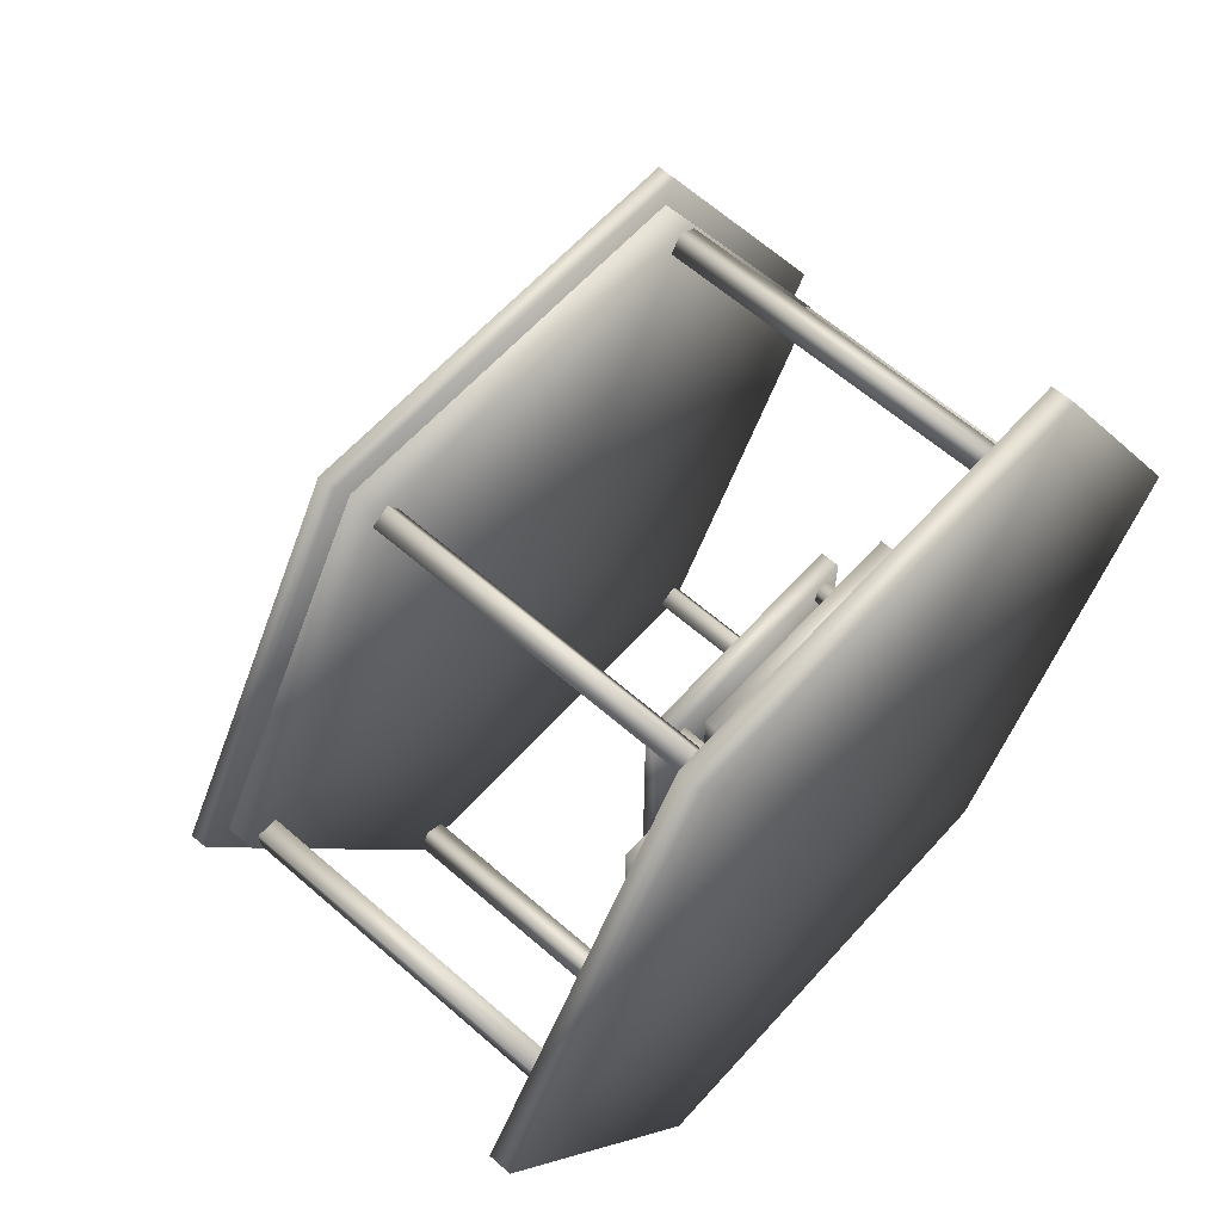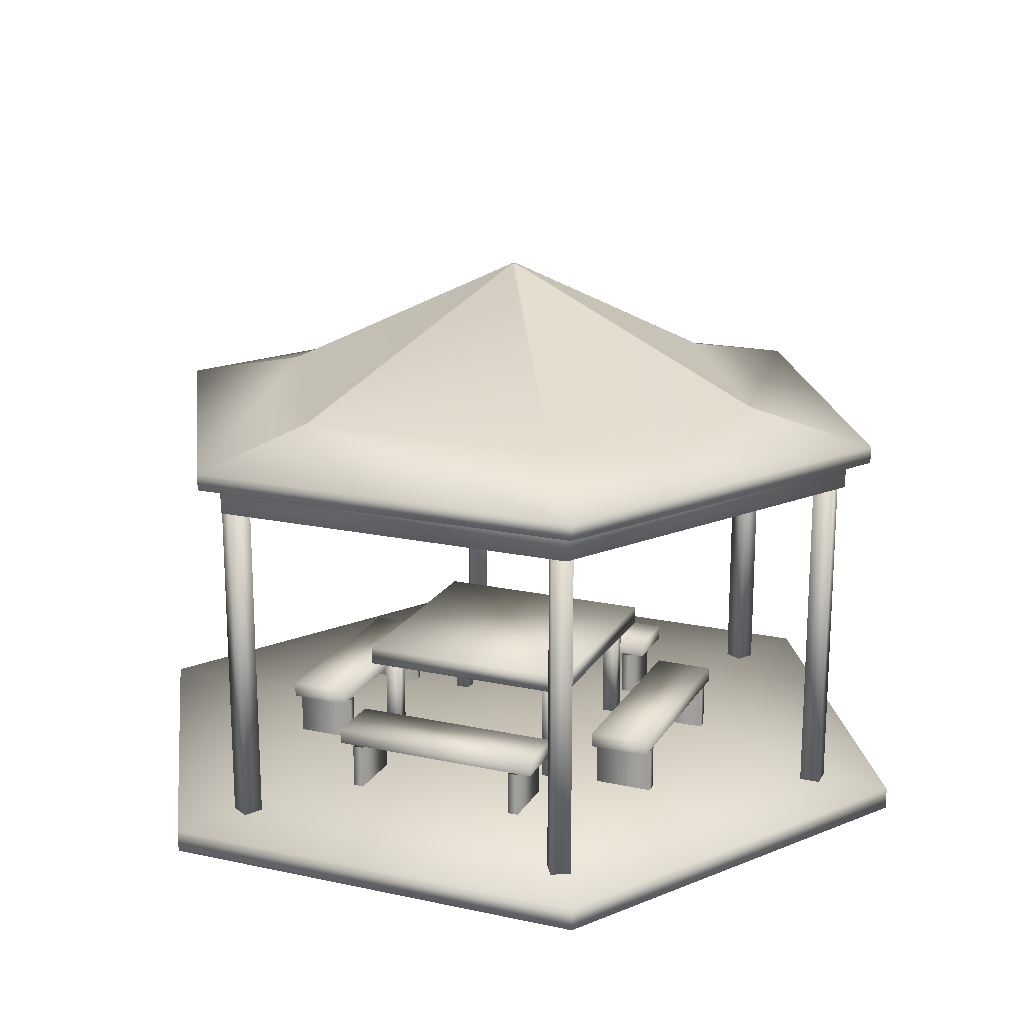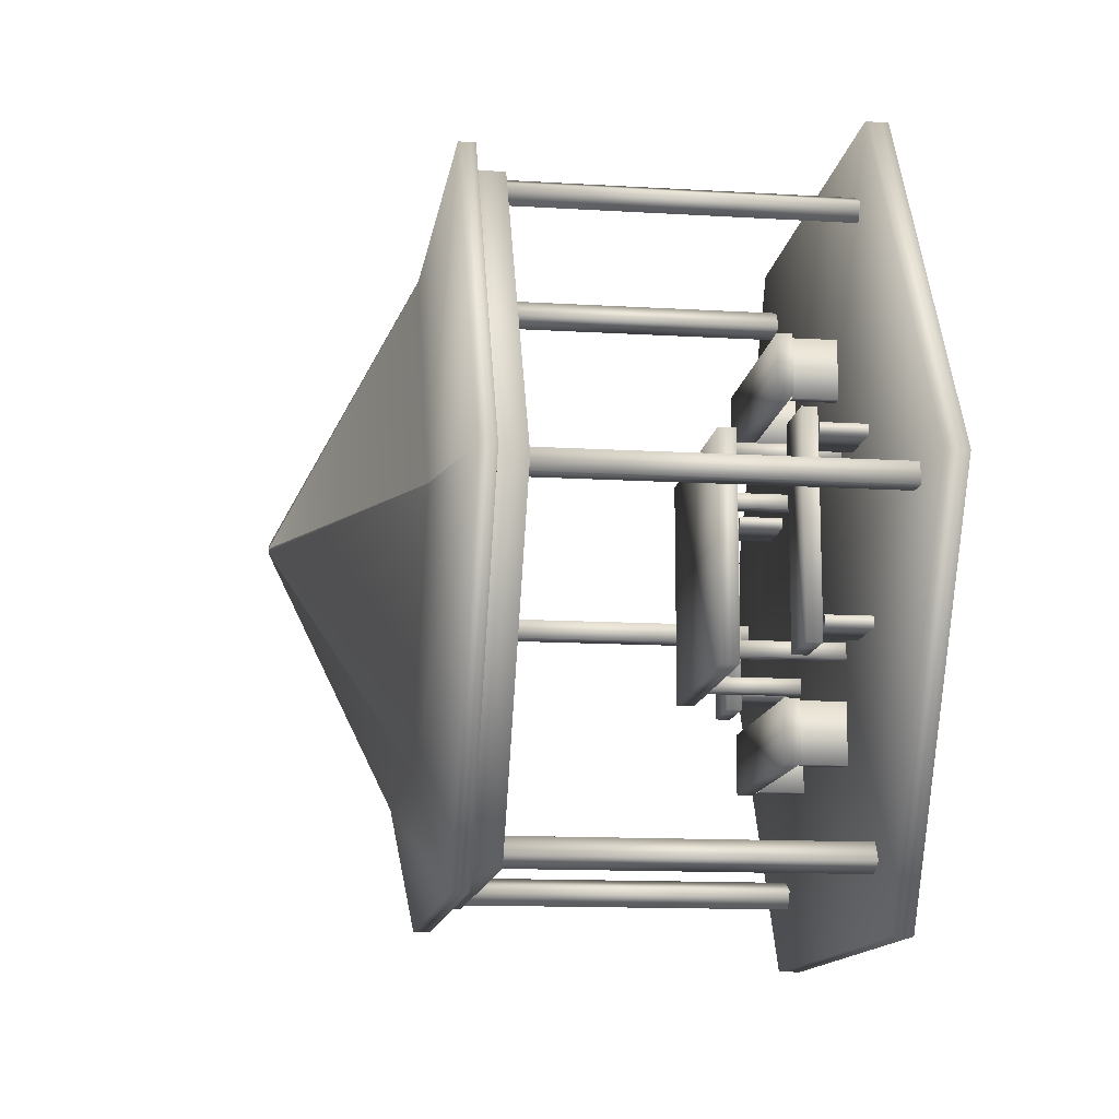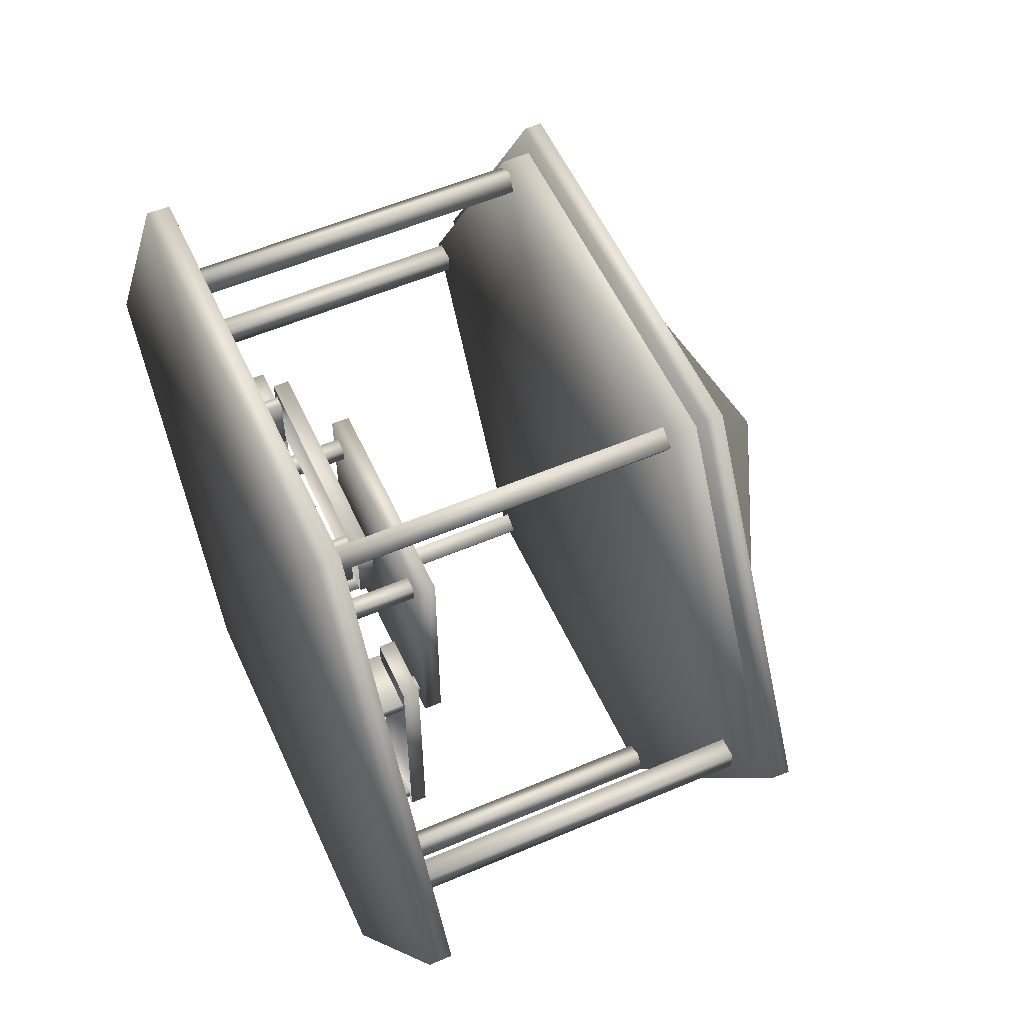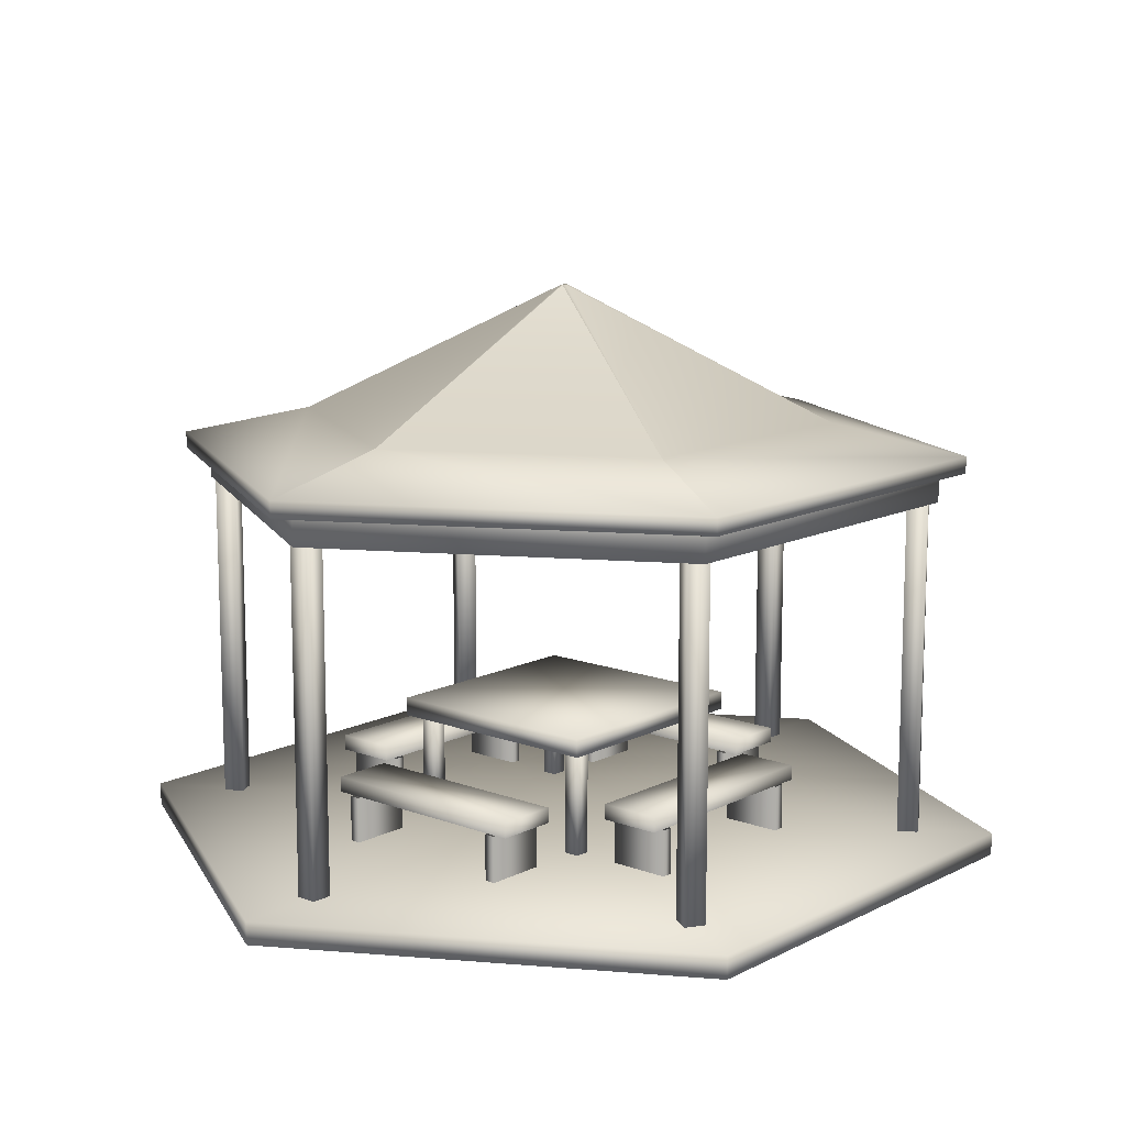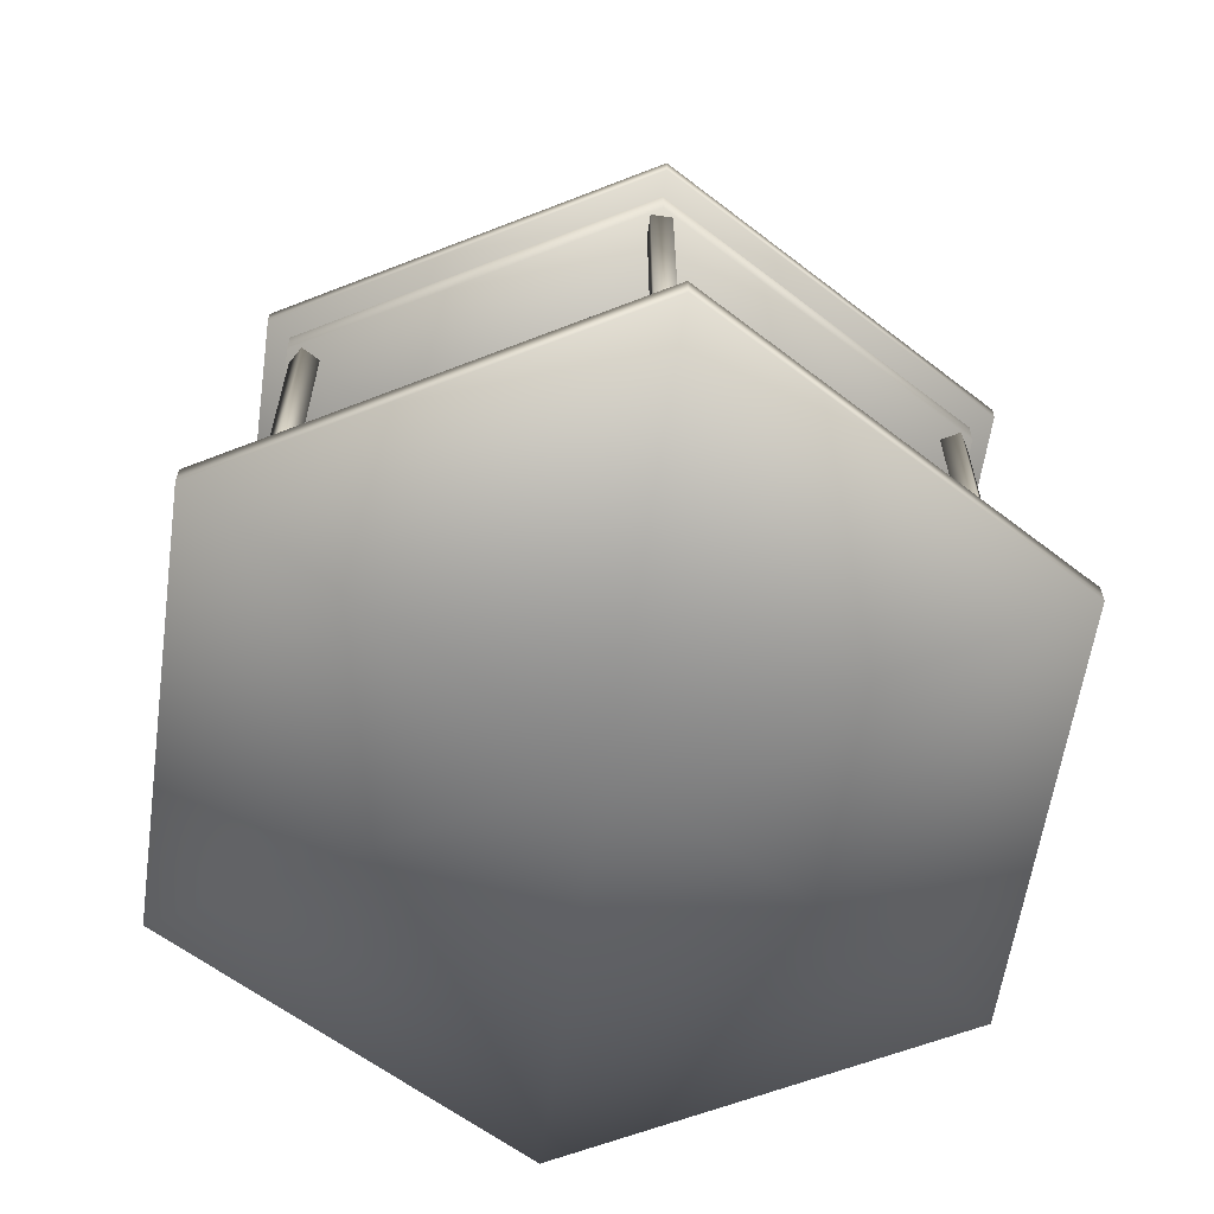
<metadata>
{"format":"obj","ext":"obj","renderer":"f3d","projection":"perspective","resolution":1024,"background":"white","views":[{"elev":61.5,"azim":-48.3,"up":"+Z"},{"elev":18.7,"azim":-157.6,"up":"+Y"},{"elev":-13.2,"azim":-97.8,"up":"+Z"},{"elev":55.7,"azim":65.8,"up":"+Z"},{"elev":12.4,"azim":130.9,"up":"+Y"},{"elev":-60.9,"azim":21.8,"up":"+Y"}]}
</metadata>
<code>
v 0.2804 0.118 0.5488
v 0.3466 0.118 0.5488
v 0.3466 0.118 0.3099
v 0.2804 0.118 0.3099
v 0.2804 0.1014 0.5488
v 0.3466 0.1014 0.5488
v 0.3466 0.1014 0.3099
v 0.2804 0.1014 0.3099
v 0.2807 0.09957 0.3377
v 0.3463 0.09957 0.3377
v 0.3463 0.09957 0.3261
v 0.2807 0.09957 0.3261
v 0.2807 0.04978 0.3377
v 0.3463 0.04978 0.3377
v 0.3463 0.04978 0.3261
v 0.2807 0.04978 0.3261
v 0.2812 0.09957 0.5333
v 0.3468 0.09957 0.5333
v 0.3468 0.09957 0.5216
v 0.2812 0.09957 0.5216
v 0.2812 0.04978 0.5333
v 0.3468 0.04978 0.5333
v 0.3468 0.04978 0.5216
v 0.2812 0.04978 0.5216
v 0.3834 0.118 0.5924
v 0.3834 0.118 0.6586
v 0.6223 0.118 0.6586
v 0.6223 0.118 0.5924
v 0.3834 0.1014 0.5924
v 0.3834 0.1014 0.6586
v 0.6223 0.1014 0.6586
v 0.6223 0.1014 0.5924
v 0.5945 0.09957 0.5927
v 0.5945 0.09958 0.6584
v 0.6062 0.09958 0.6584
v 0.6062 0.09957 0.5927
v 0.5945 0.04978 0.5927
v 0.5945 0.04979 0.6583
v 0.6062 0.04979 0.6583
v 0.6062 0.04978 0.5927
v 0.399 0.09957 0.5932
v 0.399 0.09957 0.6589
v 0.4106 0.09957 0.6589
v 0.4106 0.09957 0.5932
v 0.399 0.04978 0.5932
v 0.399 0.04978 0.6589
v 0.4106 0.04978 0.6589
v 0.4106 0.04978 0.5932
v 0.3834 0.118 0.2069
v 0.3834 0.118 0.2731
v 0.6223 0.118 0.2731
v 0.6223 0.118 0.2069
v 0.3834 0.1014 0.2069
v 0.3834 0.1014 0.2731
v 0.6223 0.1014 0.2731
v 0.6223 0.1014 0.2069
v 0.5945 0.09957 0.2072
v 0.5945 0.09957 0.2728
v 0.6062 0.09957 0.2728
v 0.6062 0.09957 0.2072
v 0.5945 0.04978 0.2072
v 0.5945 0.04978 0.2728
v 0.6062 0.04978 0.2728
v 0.6062 0.04978 0.2072
v 0.3989 0.09957 0.2077
v 0.3989 0.09957 0.2733
v 0.4106 0.09957 0.2733
v 0.4106 0.09957 0.2077
v 0.3989 0.04978 0.2077
v 0.3989 0.04978 0.2733
v 0.4106 0.04978 0.2733
v 0.4106 0.04978 0.2077
v 0.6694 0.118 0.5488
v 0.7356 0.118 0.5488
v 0.7356 0.118 0.3099
v 0.6694 0.118 0.3099
v 0.6694 0.1014 0.5488
v 0.7356 0.1014 0.5488
v 0.7356 0.1014 0.3099
v 0.6694 0.1014 0.3099
v 0.6697 0.09957 0.3377
v 0.7353 0.09957 0.3377
v 0.7353 0.09957 0.3261
v 0.6697 0.09957 0.3261
v 0.6697 0.04978 0.3377
v 0.7353 0.04978 0.3377
v 0.7353 0.04978 0.3261
v 0.6697 0.04978 0.3261
v 0.6702 0.09957 0.5333
v 0.7359 0.09957 0.5333
v 0.7359 0.09957 0.5216
v 0.6702 0.09957 0.5216
v 0.6702 0.04978 0.5333
v 0.7359 0.04978 0.5333
v 0.7359 0.04978 0.5216
v 0.6702 0.04978 0.5216
v 0.6737 0.4128 0.7651
v 0.6849 0.4128 0.7844
v 0.7042 0.4128 0.7733
v 0.6931 0.4128 0.7539
v 0.6737 0.02723 0.7651
v 0.6849 0.02723 0.7844
v 0.7043 0.02723 0.7732
v 0.6931 0.02723 0.7539
v 0.3015 0.4128 0.7527
v 0.2903 0.4128 0.772
v 0.3096 0.4128 0.7832
v 0.3208 0.4128 0.7638
v 0.3015 0.02723 0.7527
v 0.2903 0.02723 0.772
v 0.3096 0.02723 0.7832
v 0.3208 0.02723 0.7638
v 0.1261 0.4128 0.4241
v 0.1038 0.4128 0.4241
v 0.1037 0.4128 0.4464
v 0.1261 0.4128 0.4464
v 0.1261 0.02723 0.4241
v 0.1038 0.02723 0.4241
v 0.1038 0.02723 0.4464
v 0.1261 0.02723 0.4464
v 0.323 0.4128 0.1079
v 0.3118 0.4128 0.08858
v 0.2925 0.4128 0.09971
v 0.3036 0.4128 0.1191
v 0.323 0.02723 0.1079
v 0.3118 0.02723 0.08858
v 0.2925 0.02723 0.09971
v 0.3036 0.02723 0.1191
v 0.6952 0.4128 0.1203
v 0.7064 0.4128 0.101
v 0.6871 0.4128 0.08977
v 0.6759 0.4128 0.1091
v 0.6952 0.02723 0.1203
v 0.7064 0.02723 0.101
v 0.6871 0.02723 0.08977
v 0.6759 0.02723 0.1091
v 0.8706 0.4128 0.4489
v 0.8929 0.4128 0.4489
v 0.8929 0.4128 0.4266
v 0.8706 0.4128 0.4266
v 0.8706 0.02723 0.4489
v 0.8929 0.02723 0.4489
v 0.8929 0.02723 0.4266
v 0.8706 0.02723 0.4266
v 0.975 0.025 0.4364
v 0.7375 0.025 0.025
v 0.2625 0.025 0.025
v 0.025 0.025 0.4364
v 0.2625 0.025 0.8477
v 0.7375 0.025 0.8477
v 0.975 0.04918 0.4364
v 0.7375 0.04918 0.025
v 0.2625 0.04918 0.025
v 0.025 0.04918 0.4364
v 0.2625 0.04918 0.8477
v 0.7375 0.04918 0.8477
v 0.5 0.04918 0.4364
v 0.5 0.025 0.4364
v 0.5008 0.6359 0.4365
v 0.4952 0.6359 0.4333
v 0.4934 0.6359 0.4365
v 0.4989 0.6359 0.4397
v 0.786 0.4949 0.4365
v 0.3526 0.4949 0.1863
v 0.2081 0.4949 0.4365
v 0.6415 0.4949 0.6867
v 0.929 0.4629 0.4365
v 0.2811 0.4629 0.06242
v 0.0651 0.4629 0.4365
v 0.7131 0.4629 0.8106
v 0.786 0.4949 0.4365
v 0.6415 0.4949 0.1863
v 0.2081 0.4949 0.4365
v 0.3526 0.4949 0.6867
v 0.7131 0.4629 0.06242
v 0.2811 0.4629 0.8106
v 0.4989 0.6359 0.4333
v 0.4952 0.6359 0.4397
v 0.6415 0.4949 0.1863
v 0.3526 0.4949 0.6867
v 0.4971 0.6359 0.4365
v 0.3809 0.1826 0.5536
v 0.6284 0.1826 0.5536
v 0.6284 0.1826 0.3061
v 0.3809 0.1826 0.3061
v 0.3809 0.1629 0.5536
v 0.6284 0.1629 0.5536
v 0.6284 0.1629 0.3061
v 0.3809 0.1629 0.3061
v 0.3956 0.1629 0.3336
v 0.4122 0.1629 0.3336
v 0.4122 0.1629 0.317
v 0.3956 0.1629 0.317
v 0.3956 0.0494 0.3336
v 0.4122 0.0494 0.3336
v 0.4122 0.0494 0.317
v 0.3956 0.0494 0.317
v 0.5979 0.1629 0.542
v 0.6146 0.1629 0.542
v 0.6146 0.1629 0.5254
v 0.5979 0.1629 0.5254
v 0.5979 0.0494 0.542
v 0.6146 0.0494 0.542
v 0.6146 0.0494 0.5254
v 0.5979 0.0494 0.5254
v 0.3956 0.1629 0.542
v 0.4122 0.1629 0.542
v 0.4122 0.1629 0.5254
v 0.3956 0.1629 0.5254
v 0.3956 0.0494 0.542
v 0.4122 0.0494 0.542
v 0.4122 0.0494 0.5254
v 0.3956 0.0494 0.5254
v 0.5979 0.1629 0.3336
v 0.6146 0.1629 0.3336
v 0.6146 0.1629 0.317
v 0.5979 0.1629 0.317
v 0.5979 0.0494 0.3336
v 0.6146 0.0494 0.3336
v 0.6146 0.0494 0.317
v 0.5979 0.0494 0.317
v 0.9014 0.4424 0.4365
v 0.6992 0.4424 0.08634
v 0.2949 0.4424 0.08634
v 0.09273 0.4424 0.4365
v 0.2949 0.4424 0.7867
v 0.6992 0.4424 0.7867
v 0.9011 0.4127 0.4365
v 0.6991 0.4127 0.08663
v 0.2951 0.4127 0.08663
v 0.09307 0.4127 0.4365
v 0.2951 0.4127 0.7864
v 0.6991 0.4127 0.7864
v 0.4971 0.4127 0.4365
v 0.9287 0.4446 0.4365
v 0.7129 0.4446 0.0627
v 0.2813 0.4446 0.0627
v 0.06547 0.4446 0.4365
v 0.2813 0.4446 0.8103
v 0.7129 0.4446 0.8103
v 0.4971 0.4446 0.4365
v 0.4934 0.6359 0.4365
v 0.5008 0.6359 0.4365
f 1 2 3
f 1 3 4
f 1 5 6
f 1 6 2
f 2 6 7
f 2 7 3
f 3 7 8
f 3 8 4
f 4 8 5
f 4 5 1
f 9 13 14
f 9 14 10
f 10 14 15
f 10 15 11
f 11 15 16
f 11 16 12
f 12 16 13
f 12 13 9
f 17 21 22
f 17 22 18
f 18 22 23
f 18 23 19
f 19 23 24
f 19 24 20
f 20 24 21
f 20 21 17
f 25 26 27
f 25 27 28
f 25 29 30
f 25 30 26
f 26 30 31
f 26 31 27
f 27 31 32
f 27 32 28
f 28 32 29
f 28 29 25
f 33 37 38
f 33 38 34
f 34 38 39
f 34 39 35
f 35 39 40
f 35 40 36
f 36 40 37
f 36 37 33
f 41 45 46
f 41 46 42
f 42 46 47
f 42 47 43
f 43 47 48
f 43 48 44
f 44 48 45
f 44 45 41
f 49 50 51
f 49 51 52
f 49 53 54
f 49 54 50
f 50 54 55
f 50 55 51
f 51 55 56
f 51 56 52
f 52 56 53
f 52 53 49
f 57 61 62
f 57 62 58
f 58 62 63
f 58 63 59
f 59 63 64
f 59 64 60
f 60 64 61
f 60 61 57
f 65 69 70
f 65 70 66
f 66 70 71
f 66 71 67
f 67 71 72
f 67 72 68
f 68 72 69
f 68 69 65
f 73 74 75
f 73 75 76
f 73 77 78
f 73 78 74
f 74 78 79
f 74 79 75
f 75 79 80
f 75 80 76
f 76 80 77
f 76 77 73
f 81 85 86
f 81 86 82
f 82 86 87
f 82 87 83
f 83 87 88
f 83 88 84
f 84 88 85
f 84 85 81
f 89 93 94
f 89 94 90
f 90 94 95
f 90 95 91
f 91 95 96
f 91 96 92
f 92 96 93
f 92 93 89
f 97 98 99
f 97 99 100
f 97 101 102
f 97 102 98
f 98 102 103
f 98 103 99
f 99 103 104
f 99 104 100
f 100 104 101
f 100 101 97
f 101 104 103
f 101 103 102
f 105 106 107
f 105 107 108
f 105 109 110
f 105 110 106
f 106 110 111
f 106 111 107
f 107 111 112
f 107 112 108
f 108 112 109
f 108 109 105
f 109 112 111
f 109 111 110
f 113 114 115
f 113 115 116
f 113 117 118
f 113 118 114
f 114 118 119
f 114 119 115
f 115 119 120
f 115 120 116
f 116 120 117
f 116 117 113
f 117 120 119
f 117 119 118
f 121 122 123
f 121 123 124
f 121 125 126
f 121 126 122
f 122 126 127
f 122 127 123
f 123 127 128
f 123 128 124
f 124 128 125
f 124 125 121
f 125 128 127
f 125 127 126
f 129 130 131
f 129 131 132
f 129 133 134
f 129 134 130
f 130 134 135
f 130 135 131
f 131 135 136
f 131 136 132
f 132 136 133
f 132 133 129
f 133 136 135
f 133 135 134
f 137 138 139
f 137 139 140
f 137 141 142
f 137 142 138
f 138 142 143
f 138 143 139
f 139 143 144
f 139 144 140
f 140 144 141
f 140 141 137
f 141 144 143
f 141 143 142
f 145 146 152
f 145 152 151
f 146 147 153
f 146 153 152
f 147 148 154
f 147 154 153
f 148 149 155
f 148 155 154
f 149 150 156
f 149 156 155
f 150 145 151
f 150 151 156
f 146 145 158
f 147 146 158
f 148 147 158
f 149 148 158
f 150 149 158
f 145 150 158
f 151 152 157
f 152 153 157
f 153 154 157
f 154 155 157
f 155 156 157
f 156 151 157
f 160 164 165
f 160 165 242
f 162 166 163
f 162 163 243
f 164 168 169
f 164 169 165
f 166 170 167
f 166 167 163
f 159 171 172
f 161 173 174
f 171 167 175
f 171 175 172
f 173 169 176
f 173 176 174
f 243 177 181
f 177 160 181
f 160 242 181
f 242 178 181
f 178 162 181
f 162 243 181
f 243 179 177
f 177 179 164
f 177 164 160
f 242 180 178
f 178 180 166
f 178 166 162
f 179 175 168
f 179 168 164
f 180 176 170
f 180 170 166
f 182 183 184
f 182 184 185
f 182 186 187
f 182 187 183
f 183 187 188
f 183 188 184
f 184 188 189
f 184 189 185
f 185 189 186
f 185 186 182
f 186 189 188
f 186 188 187
f 190 191 192
f 190 192 193
f 190 194 195
f 190 195 191
f 191 195 196
f 191 196 192
f 192 196 197
f 192 197 193
f 193 197 194
f 193 194 190
f 194 197 196
f 194 196 195
f 198 199 200
f 198 200 201
f 198 202 203
f 198 203 199
f 199 203 204
f 199 204 200
f 200 204 205
f 200 205 201
f 201 205 202
f 201 202 198
f 202 205 204
f 202 204 203
f 206 207 208
f 206 208 209
f 206 210 211
f 206 211 207
f 207 211 212
f 207 212 208
f 208 212 213
f 208 213 209
f 209 213 210
f 209 210 206
f 210 213 212
f 210 212 211
f 214 215 216
f 214 216 217
f 214 218 219
f 214 219 215
f 215 219 220
f 215 220 216
f 216 220 221
f 216 221 217
f 217 221 218
f 217 218 214
f 218 221 220
f 218 220 219
f 222 228 229
f 222 229 223
f 223 229 230
f 223 230 224
f 224 230 231
f 224 231 225
f 225 231 232
f 225 232 226
f 226 232 233
f 226 233 227
f 227 233 228
f 227 228 222
f 228 234 229
f 229 234 230
f 230 234 231
f 231 234 232
f 232 234 233
f 233 234 228
f 167 235 236
f 167 236 175
f 175 236 237
f 175 237 168
f 168 237 238
f 168 238 169
f 169 238 239
f 169 239 176
f 176 239 240
f 176 240 170
f 170 240 235
f 170 235 167
f 235 241 236
f 236 241 237
f 237 241 238
f 238 241 239
f 239 241 240
f 240 241 235

</code>
